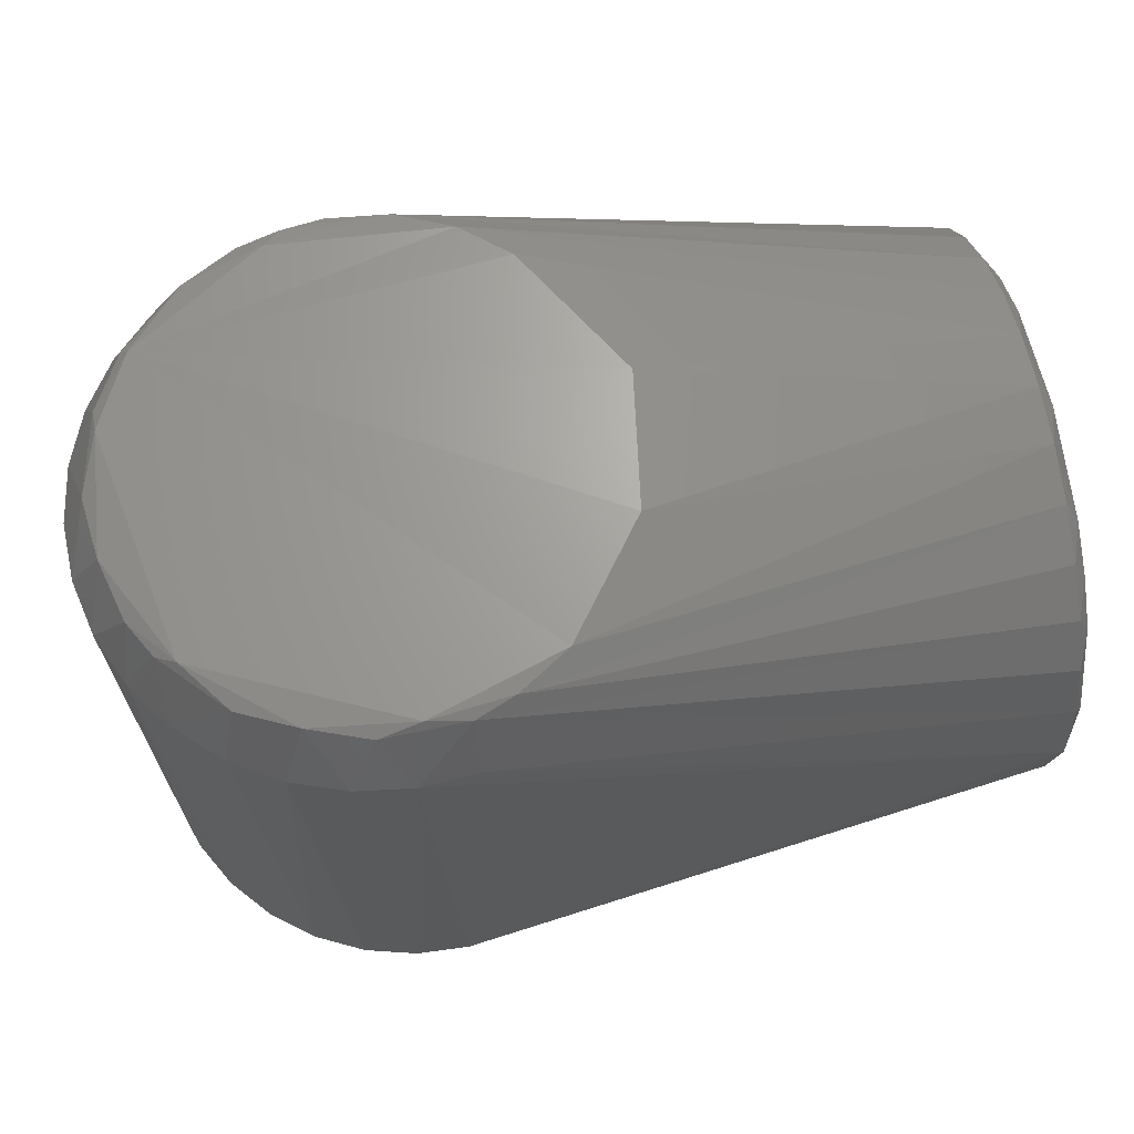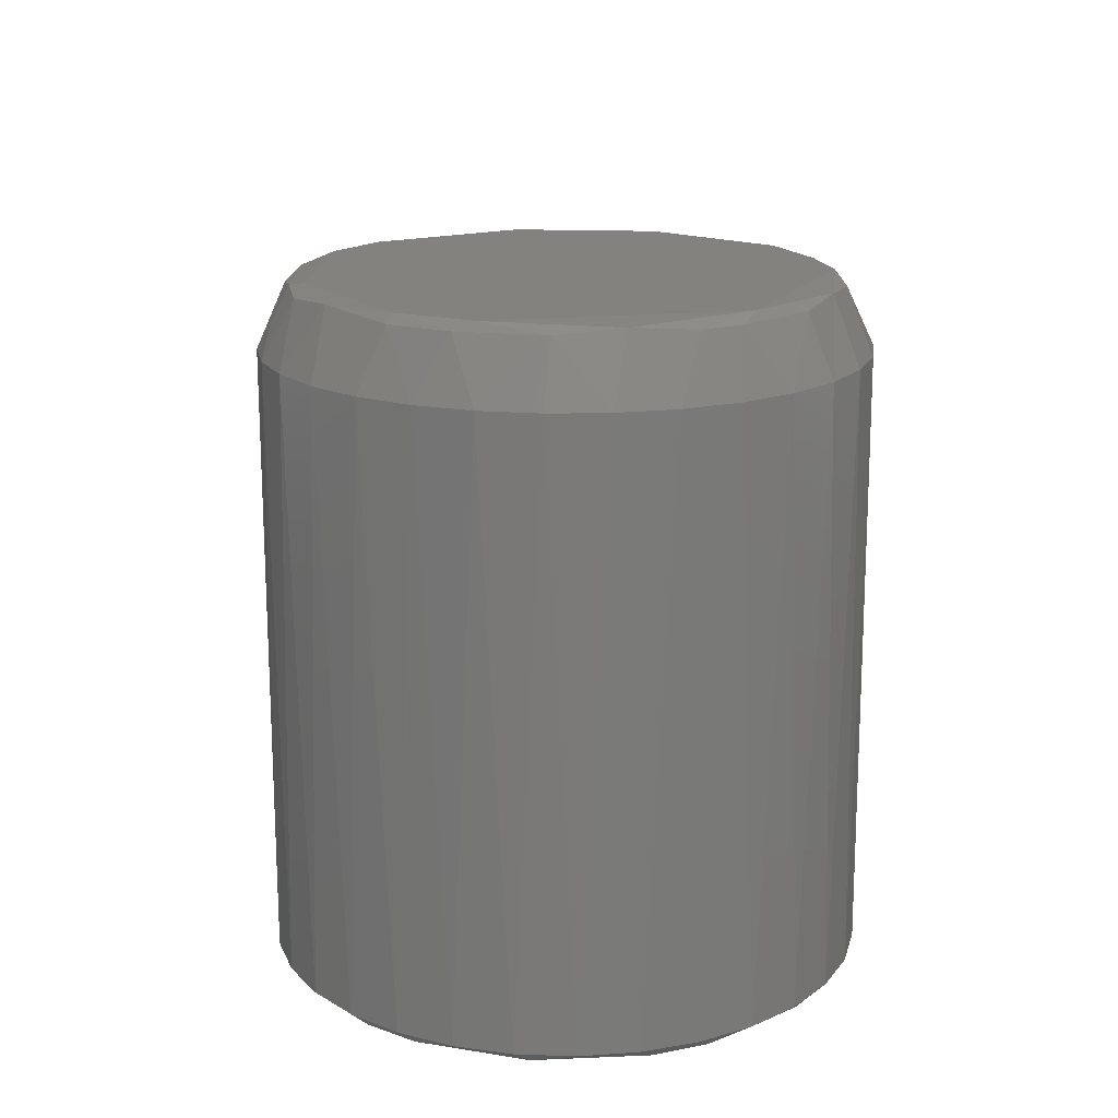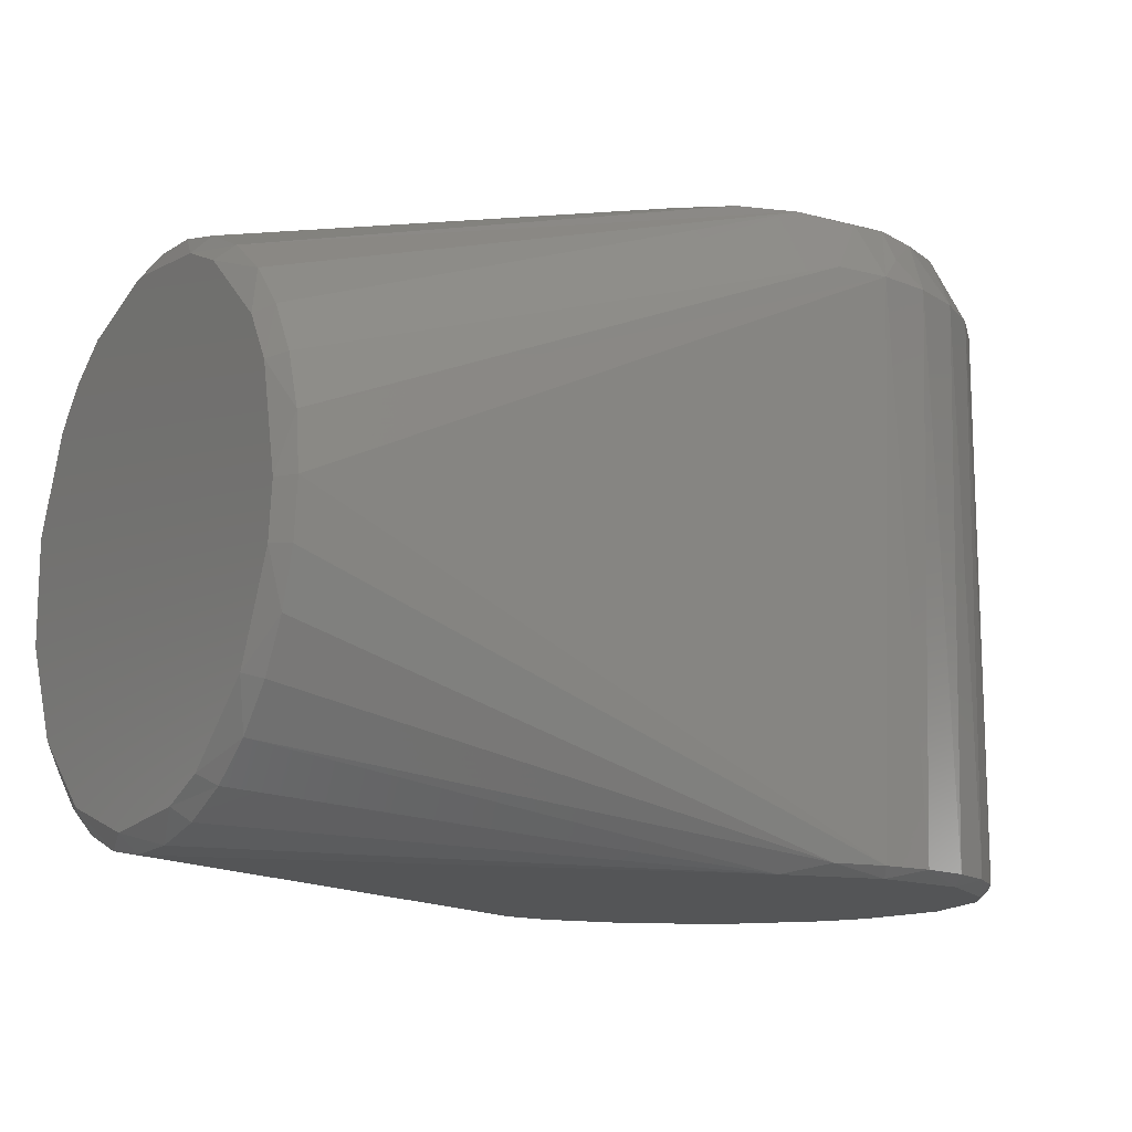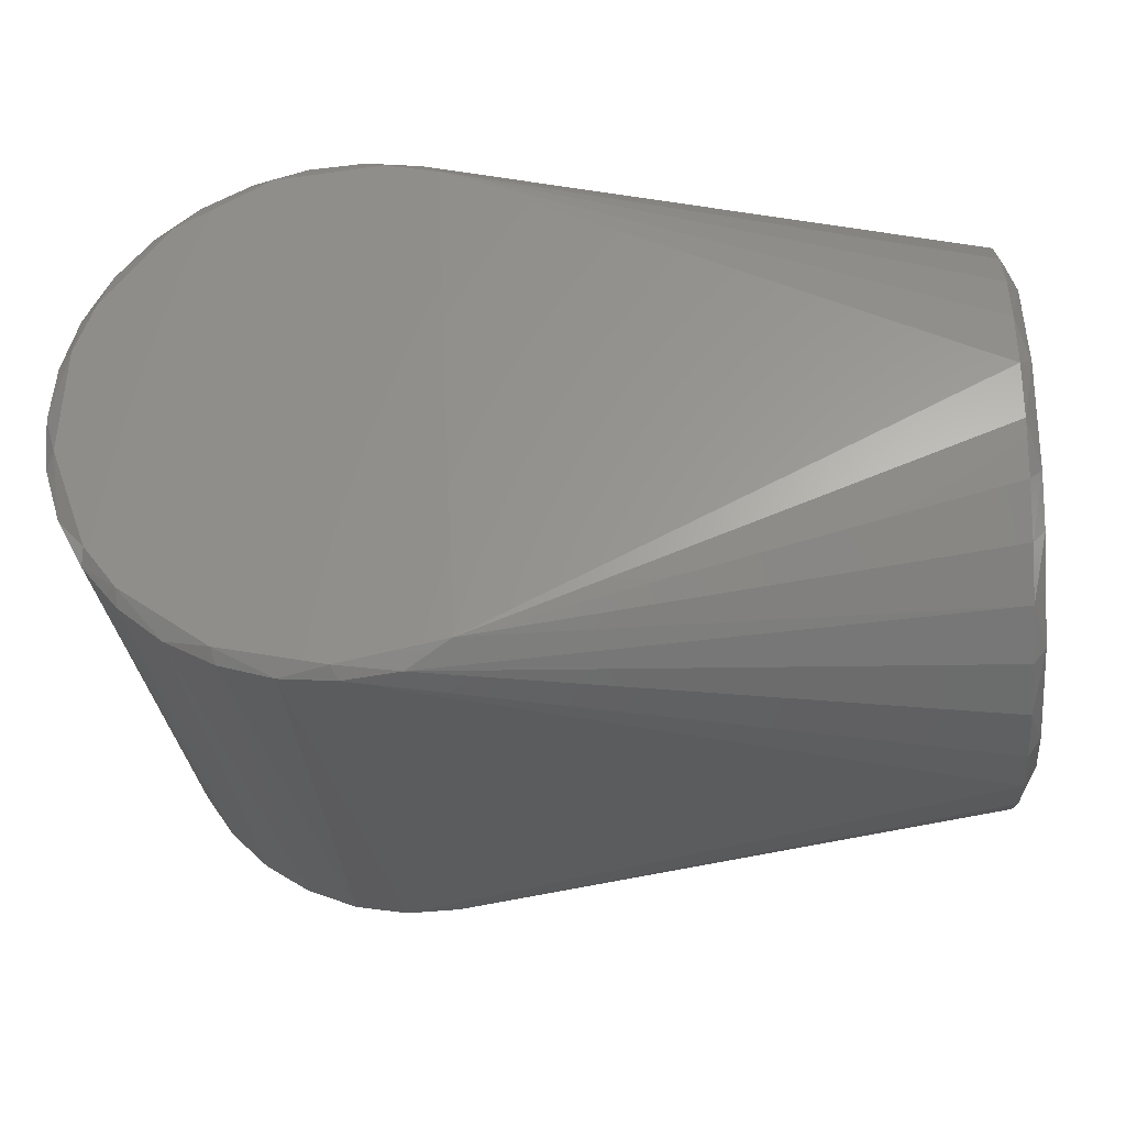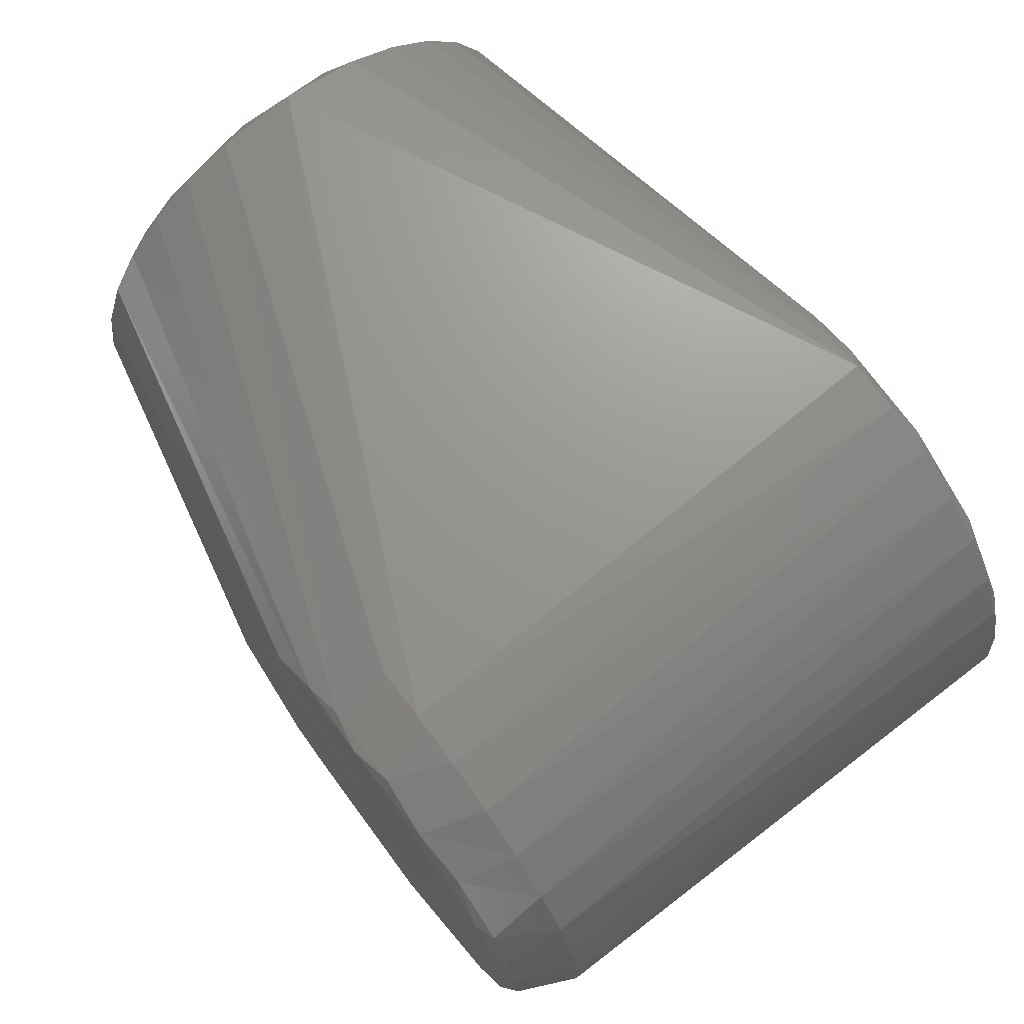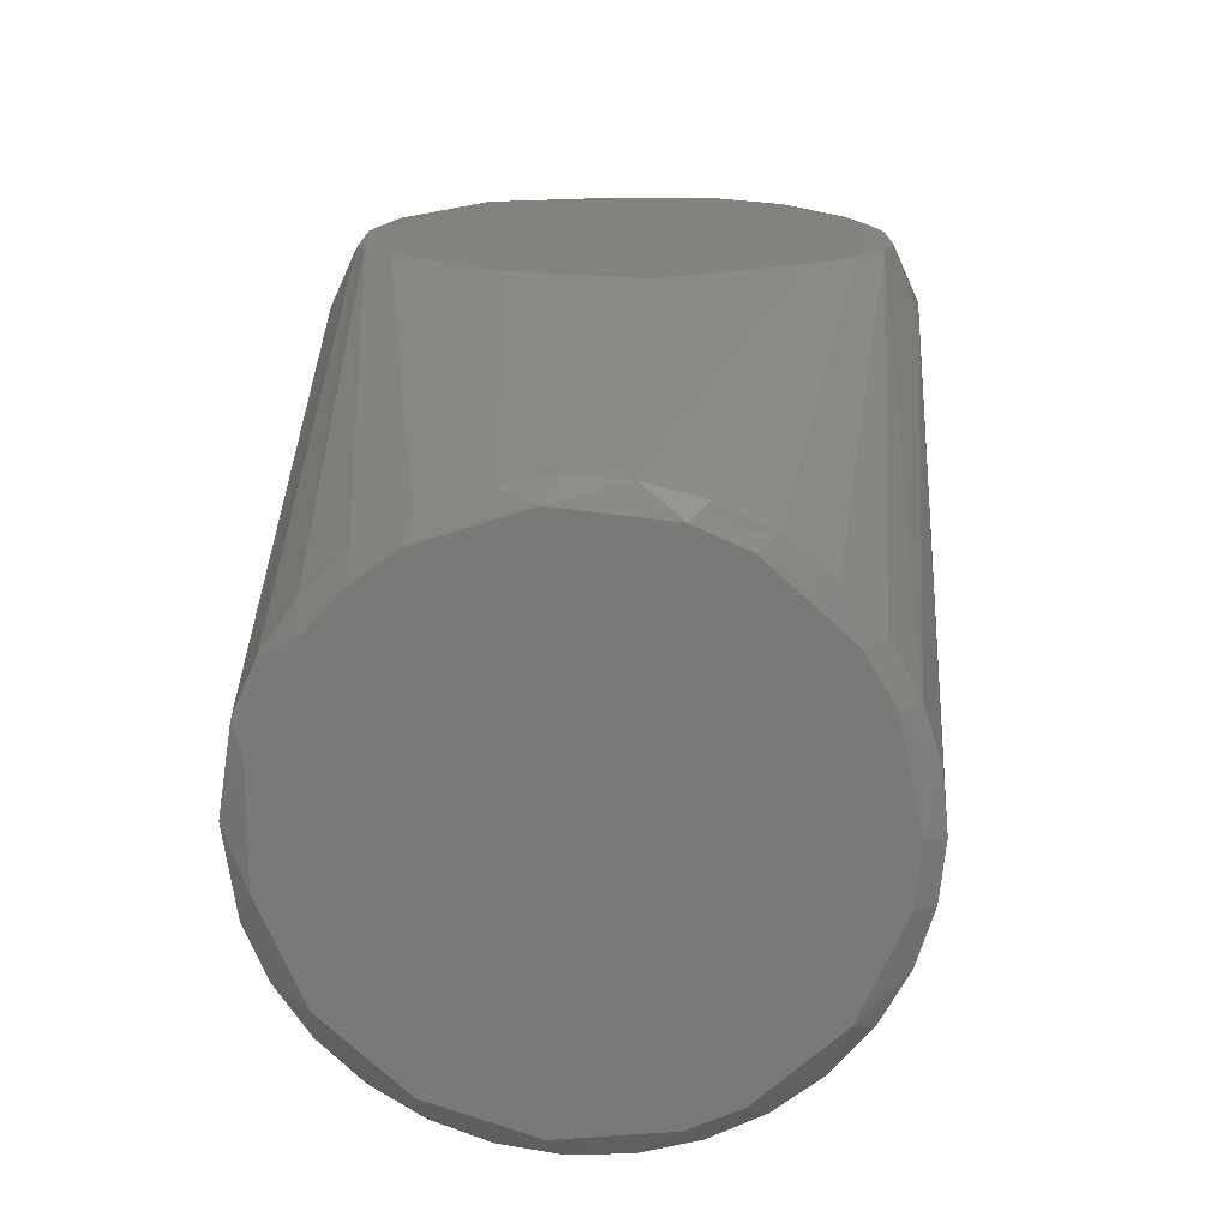
<metadata>
{"format":"stl","ext":"stl","renderer":"f3d","projection":"perspective","resolution":1024,"background":"white","views":[{"elev":67.2,"azim":-12.0,"up":"+Y"},{"elev":16.8,"azim":-92.0,"up":"+Y"},{"elev":-13.2,"azim":146.9,"up":"+Y"},{"elev":-28.7,"azim":4.8,"up":"+Z"},{"elev":70.4,"azim":-127.3,"up":"+Z"},{"elev":17.4,"azim":93.4,"up":"+Y"}]}
</metadata>
<code>
# stl→obj: 124 verts, 244 faces
v 0.1165 0.02851 0.03924
v 0.1165 0.01008 0.04744
v 0.1165 -0.01008 0.04744
v 0.1165 -0.02851 0.03924
v 0.1165 -0.042 0.02425
v 0.1165 -0.04823 0.00507
v 0.1165 -0.04613 -0.01499
v 0.1165 -0.042 -0.02425
v 0.1165 -0.02851 -0.03924
v 0.1165 -0.01008 -0.04744
v 0.1165 -5.94e-18 -0.0485
v 0.1165 0.01973 -0.04431
v 0.1165 0.02851 -0.03924
v 0.1165 0.042 -0.02425
v 0.1165 0.04613 -0.01499
v 0.1165 0.04823 0.00507
v 0.1165 0.042 0.02425
v 0.1165 0.03604 0.03245
v -0.0458 0.06618 0.007643
v -0.0359 0.06679 0.02794
v -0.04302 0.06679 -0.01477
v -0.01865 0.06618 0.04253
v -1.11e-16 0.06679 0.04549
v 0.01156 -0.052 -0.0507
v 0.114 -0.03769 -0.03583
v 0.01972 -0.054 -0.04595
v 0.114 -0.04876 -0.01806
v 0.114 -0.0514 -0.007874
v 0.114 0.02051 -0.04779
v 0.114 0.01047 -0.05094
v -0.02822 -0.052 0.04368
v -0.03198 0.0545 0.041
v -0.03631 -0.052 0.03722
v 0.114 0.05193 0.002634
v 0.114 0.0514 -0.007874
v 0.114 0.04669 0.0229
v 0.02488 0.06679 0.03808
v 0.01508 0.06618 0.04392
v 0.114 0.04112 0.03183
v 0.114 0.04876 -0.01806
v 0.03006 0.067 -0.03265
v -0.03257 -0.054 0.03794
v -0.04694 0.06527 -0.003889
v -0.05174 0.0545 0.005239
v 0.04487 0.06679 -0.007487
v 0.04064 0.067 0.01783
v 0.114 -0.01557 0.04962
v 0.114 -6.368e-18 0.052
v 0.001285 -0.052 0.05198
v 0.114 0.01557 0.04962
v 0.007512 0.0545 0.05145
v -0.04313 0.06527 0.01892
v -0.02893 0.06527 0.03717
v 0.114 -0.02051 -0.04779
v 0 -0.054 -0.05
v -0.01972 -0.054 -0.04595
v -0.00904 -0.052 -0.05121
v -0.04243 -0.054 -0.02645
v -0.04942 -0.054 -0.007571
v -0.04792 -0.052 -0.0202
v -0.04297 -0.052 -0.02929
v -0.0484 -0.054 0.01253
v -0.052 -0.052 -3.663e-17
v -0.01497 -0.054 0.04771
v 0.114 -0.05034 0.01303
v 0.114 -0.03387 0.03946
v 0.114 -0.04112 0.03183
v 0.114 -0.02524 0.04547
v -0.007752 0.06527 0.04646
v -0.0133 0.0545 0.05027
v 0.114 -0.05193 0.002634
v 0.01497 -0.054 0.04771
v 0.114 -0.01047 -0.05094
v -0.02311 0.0545 0.04658
v -0.05174 0.0545 -0.005239
v -0.04963 0.0545 -0.01551
v -0.03955 0.0545 0.03376
v -0.03198 0.0545 -0.041
v -0.02311 0.0545 -0.04658
v -0.02822 -0.052 -0.04368
v -0.03955 0.0545 -0.03376
v -0.03717 0.06527 -0.02893
v -0.0254 0.06618 -0.03888
v -0.04552 0.0545 -0.02514
v -0.04963 0.0545 0.01551
v -0.04792 -0.052 0.0202
v -0.04552 0.0545 0.02514
v -0.0133 0.0545 -0.05027
v -0.007977 0.05963 -0.04908
v -0.002956 0.0545 -0.05192
v -0.002956 0.0545 0.05192
v -0.00904 -0.052 0.05121
v 0.114 -0.04669 0.0229
v 0.114 -0.02971 -0.04268
v 0.114 -0.04413 -0.02751
v 0.01156 -0.052 0.0507
v 0.007512 0.0545 -0.05145
v -1.11e-16 0.06527 -0.0471
v 0.0114 0.06618 -0.04502
v 0.114 0 -0.052
v 0.114 0.02971 -0.04268
v 0.114 0.03769 -0.03583
v 0.114 0.03387 0.03946
v 0.007752 0.06527 0.04646
v 0.114 0.02524 0.04547
v -0.04297 -0.052 0.02929
v -0.05097 -0.052 0.0103
v -0.05097 -0.052 -0.0103
v -0.03631 -0.052 -0.03722
v -0.01901 -0.052 -0.0484
v -0.01901 -0.052 0.0484
v 0.114 0.05034 0.01303
v 0.001285 -0.052 -0.05198
v 0.114 0.04413 -0.02751
v -0.007643 0.06618 -0.0458
v -0.01529 0.06527 -0.04455
v 0.02165 0.06679 -0.04
v -0.0359 0.06679 -0.02794
v -0.04313 0.06527 -0.01892
v -0.03624 -0.054 -0.03445
v -0.04489 -0.054 0.02202
v 0.005058 -0.054 0.04974
v -0.03943 0.06527 0.02576
v -0.01089 0.067 -0.04302
f 1 2 3
f 1 3 4
f 1 4 5
f 1 5 6
f 1 6 7
f 1 7 8
f 1 8 9
f 1 9 10
f 1 10 11
f 1 11 12
f 1 12 13
f 1 13 14
f 1 14 15
f 1 15 16
f 1 16 17
f 1 17 18
f 19 20 21
f 22 23 20
f 24 25 26
f 27 28 26
f 29 12 30
f 31 32 33
f 34 16 35
f 36 37 38
f 36 38 39
f 40 41 35
f 42 31 33
f 38 37 23
f 43 44 19
f 43 19 21
f 45 46 34
f 45 34 35
f 45 35 41
f 47 48 49
f 50 51 48
f 50 48 2
f 52 20 19
f 53 22 20
f 9 54 10
f 9 8 25
f 55 56 57
f 55 24 26
f 58 59 60
f 58 60 61
f 62 63 59
f 64 31 42
f 5 65 6
f 5 4 66
f 5 66 67
f 3 2 48
f 3 48 47
f 3 47 68
f 3 68 4
f 69 23 22
f 69 22 70
f 71 65 72
f 71 72 26
f 71 26 28
f 71 28 6
f 71 6 65
f 73 10 54
f 74 32 31
f 74 70 22
f 22 53 32
f 22 32 74
f 75 44 43
f 75 43 76
f 75 63 44
f 77 32 53
f 77 33 32
f 78 79 80
f 78 81 82
f 78 82 83
f 78 83 79
f 84 61 60
f 84 60 76
f 84 82 81
f 84 81 61
f 85 86 87
f 85 87 52
f 85 52 19
f 85 19 44
f 88 89 90
f 88 90 57
f 91 70 92
f 91 92 49
f 91 49 48
f 91 48 51
f 91 69 70
f 93 65 5
f 93 5 67
f 93 67 72
f 93 72 65
f 94 25 24
f 94 24 54
f 94 54 9
f 94 9 25
f 95 25 8
f 95 27 26
f 95 26 25
f 66 96 72
f 66 72 67
f 66 4 68
f 97 98 99
f 97 99 29
f 97 29 30
f 30 100 90
f 30 90 97
f 101 13 12
f 101 12 29
f 101 29 99
f 101 99 102
f 103 39 38
f 103 38 104
f 103 104 105
f 103 18 39
f 106 87 86
f 106 42 33
f 106 33 77
f 106 77 87
f 107 63 62
f 107 62 86
f 107 86 85
f 107 85 44
f 107 44 63
f 108 63 75
f 108 75 76
f 108 76 60
f 108 60 59
f 108 59 63
f 109 81 78
f 109 78 80
f 109 61 81
f 110 57 56
f 110 56 80
f 110 80 79
f 110 79 88
f 110 88 57
f 111 92 70
f 111 70 74
f 111 74 31
f 111 31 64
f 111 64 92
f 112 16 34
f 112 34 46
f 112 46 37
f 112 37 36
f 113 57 90
f 113 90 100
f 113 100 73
f 73 54 24
f 73 24 113
f 113 24 55
f 113 55 57
f 114 14 102
f 90 89 115
f 90 115 98
f 98 115 99
f 98 97 90
f 116 115 89
f 116 89 88
f 116 88 79
f 116 79 83
f 104 51 50
f 104 50 105
f 104 38 23
f 104 23 69
f 104 69 91
f 104 91 51
f 117 41 40
f 117 40 114
f 114 102 99
f 114 99 117
f 118 83 82
f 119 82 84
f 119 84 76
f 119 76 43
f 119 43 21
f 119 21 118
f 119 118 82
f 120 58 61
f 120 61 109
f 120 109 80
f 120 80 56
f 121 42 106
f 121 106 86
f 121 86 62
f 122 49 92
f 122 92 64
f 122 64 42
f 122 42 121
f 122 121 62
f 122 62 59
f 122 59 58
f 122 58 120
f 122 120 56
f 122 56 55
f 122 55 26
f 122 26 72
f 11 10 73
f 11 73 100
f 11 100 30
f 11 30 12
f 13 102 14
f 13 101 102
f 15 35 16
f 15 14 114
f 15 114 40
f 15 40 35
f 7 6 28
f 7 28 27
f 7 27 95
f 7 95 8
f 17 16 112
f 17 112 36
f 17 36 39
f 17 39 18
f 1 105 50
f 1 50 2
f 1 18 103
f 1 103 105
f 123 52 87
f 123 87 77
f 123 77 53
f 123 53 20
f 123 20 52
f 96 68 47
f 96 47 49
f 96 49 122
f 96 122 72
f 96 66 68
f 124 115 116
f 124 116 83
f 124 83 118
f 118 21 20
f 118 20 23
f 118 23 37
f 118 37 46
f 118 46 45
f 118 45 41
f 118 41 117
f 118 117 124
f 124 117 99
f 124 99 115

</code>
